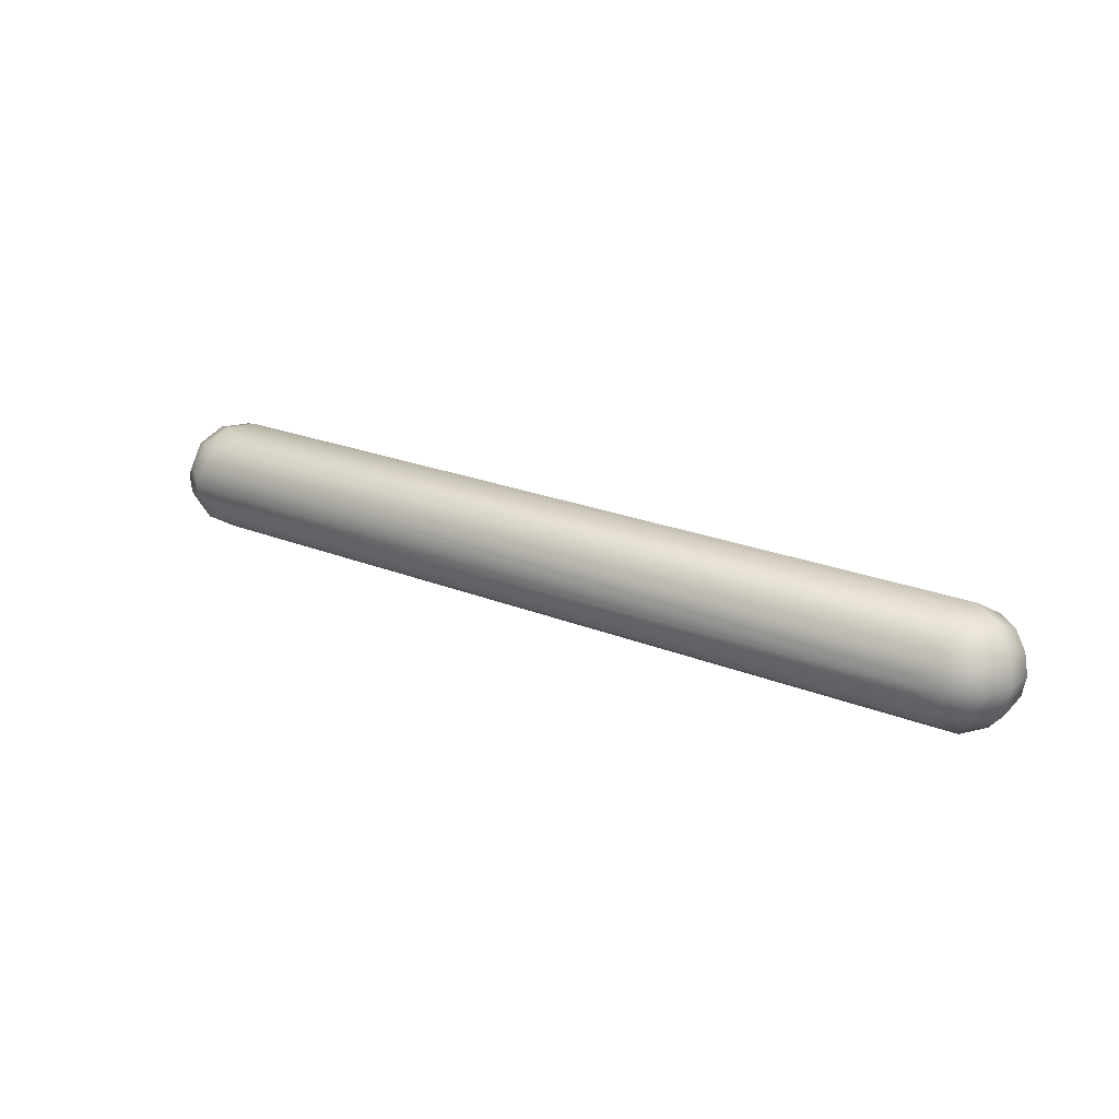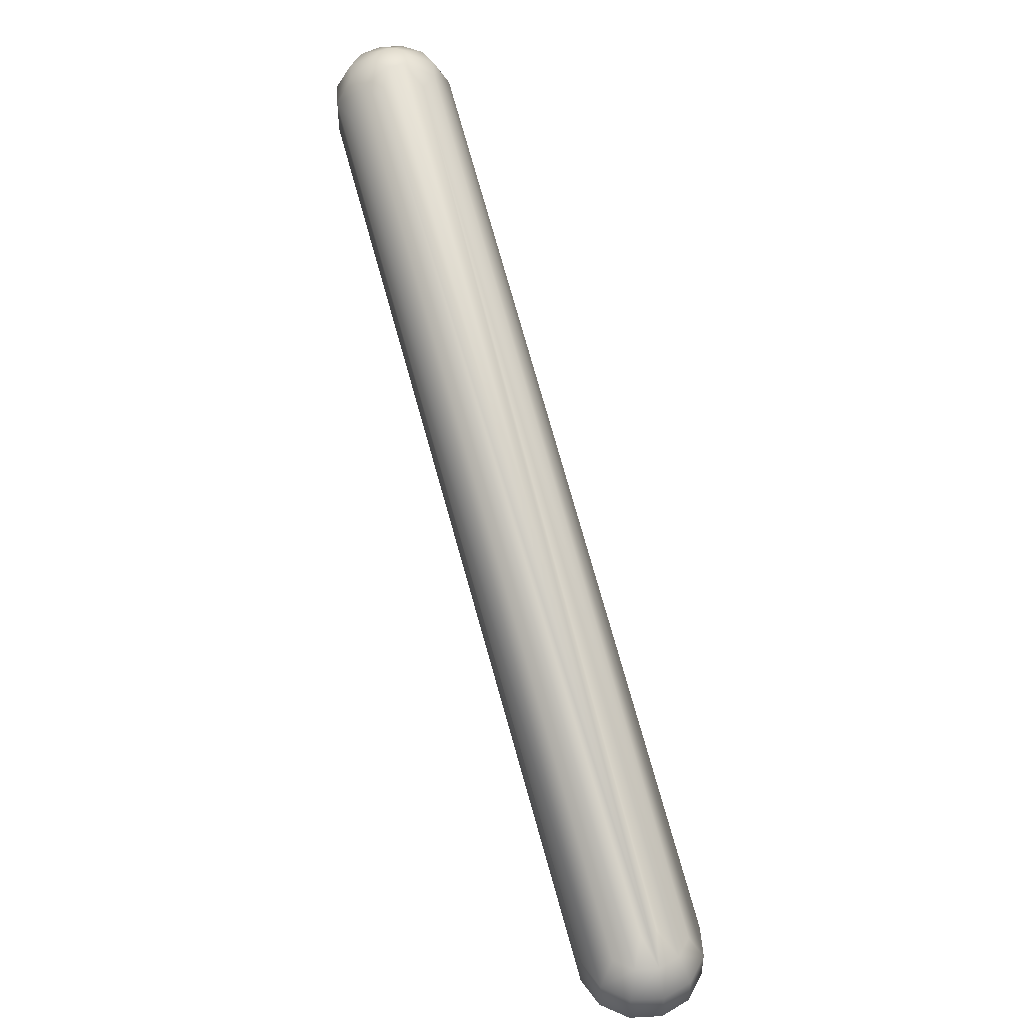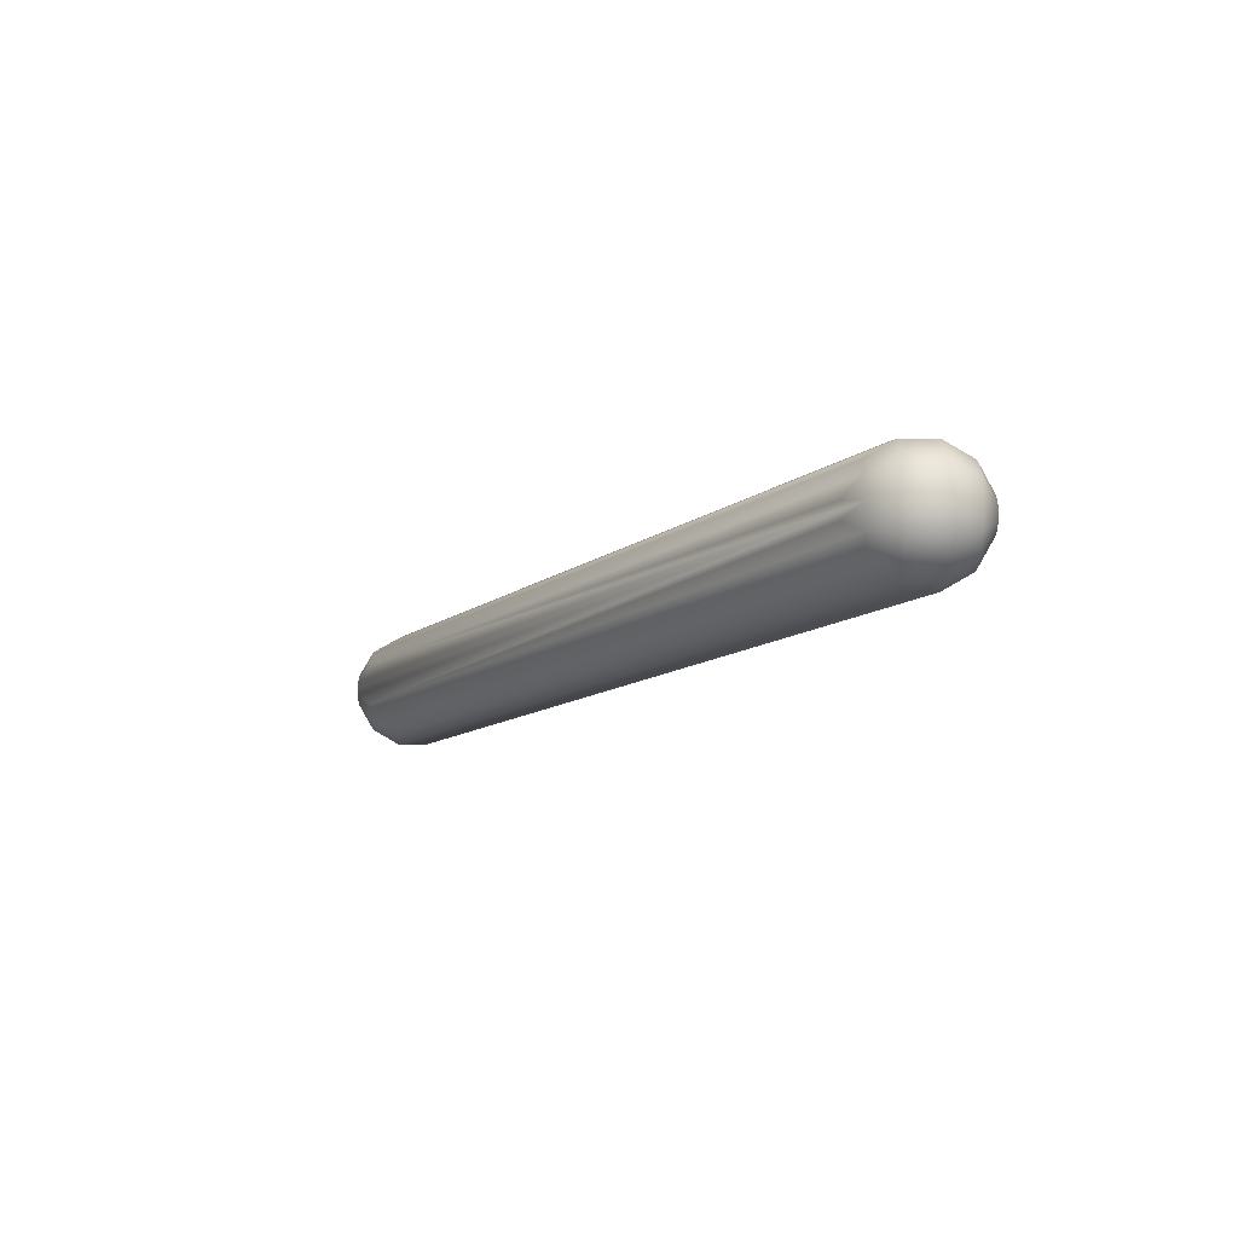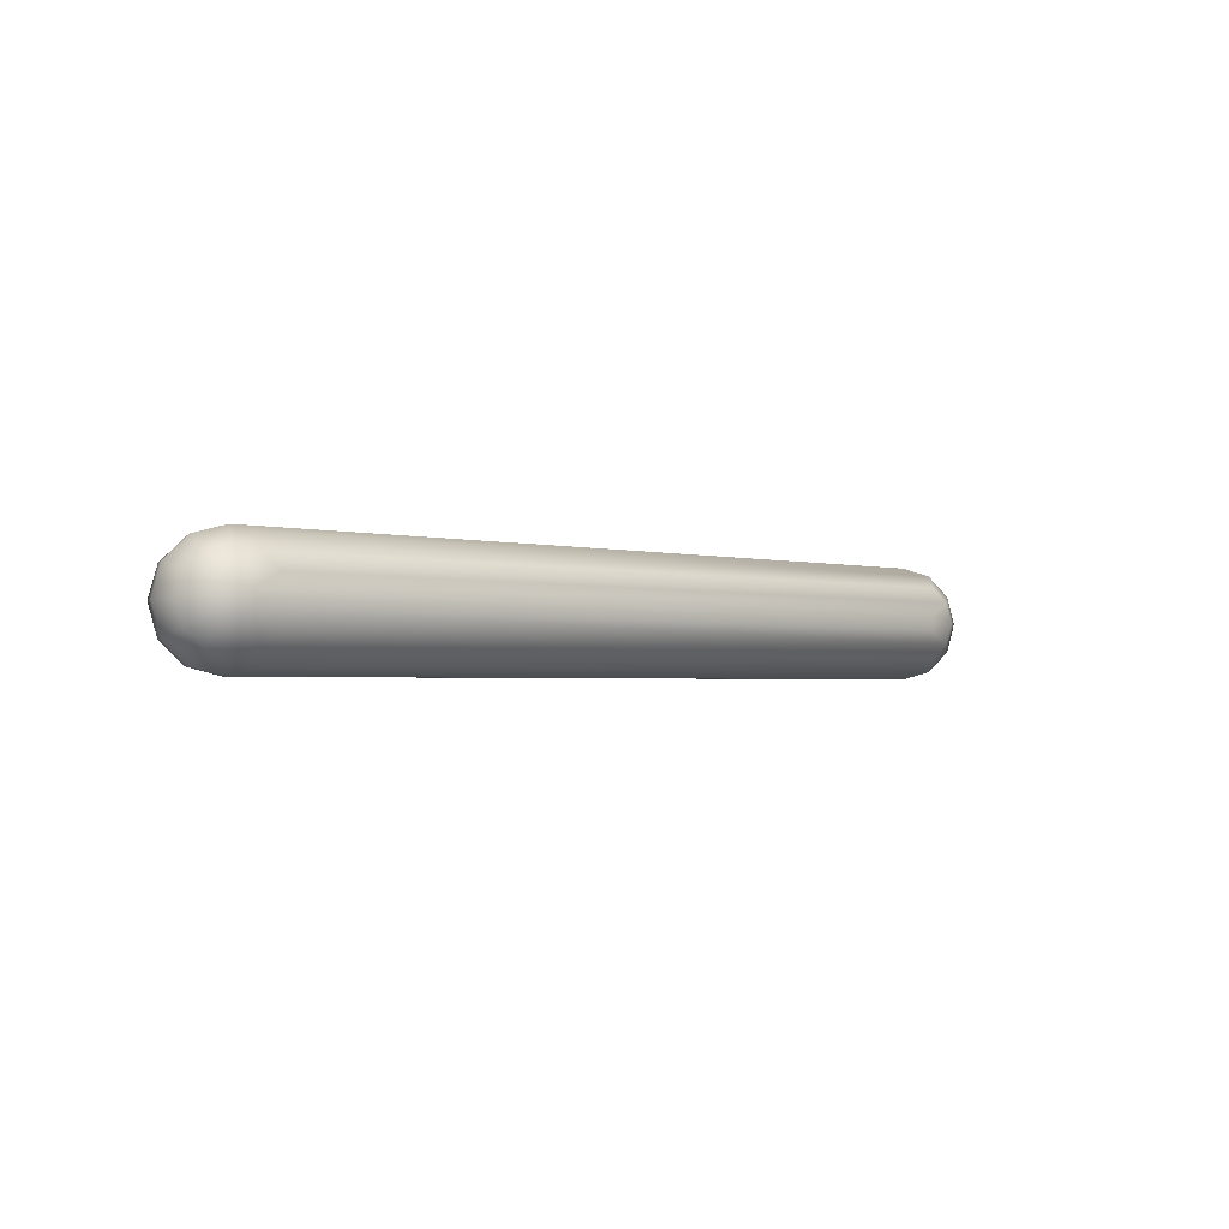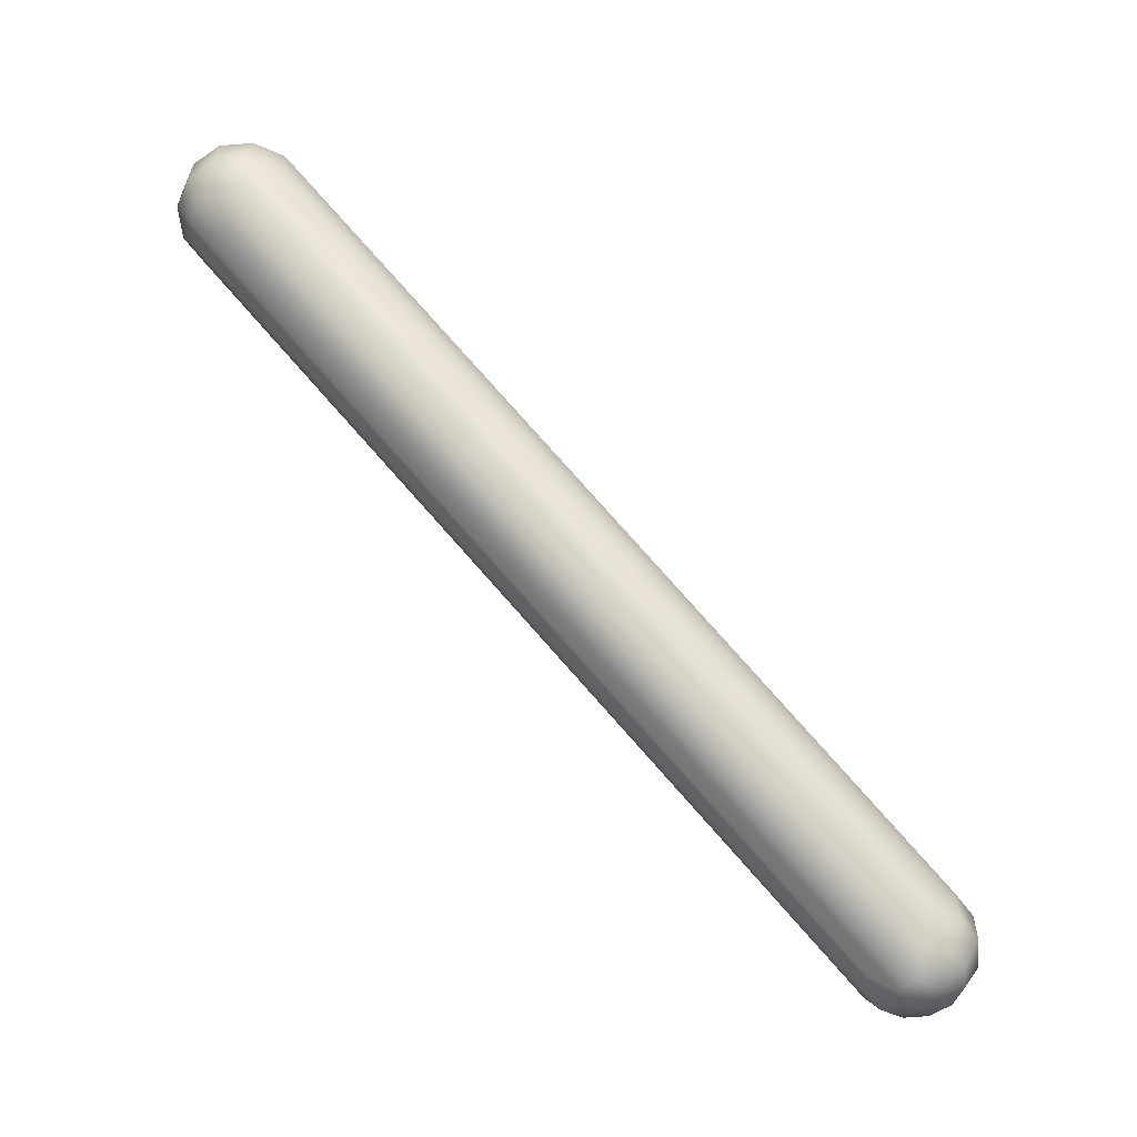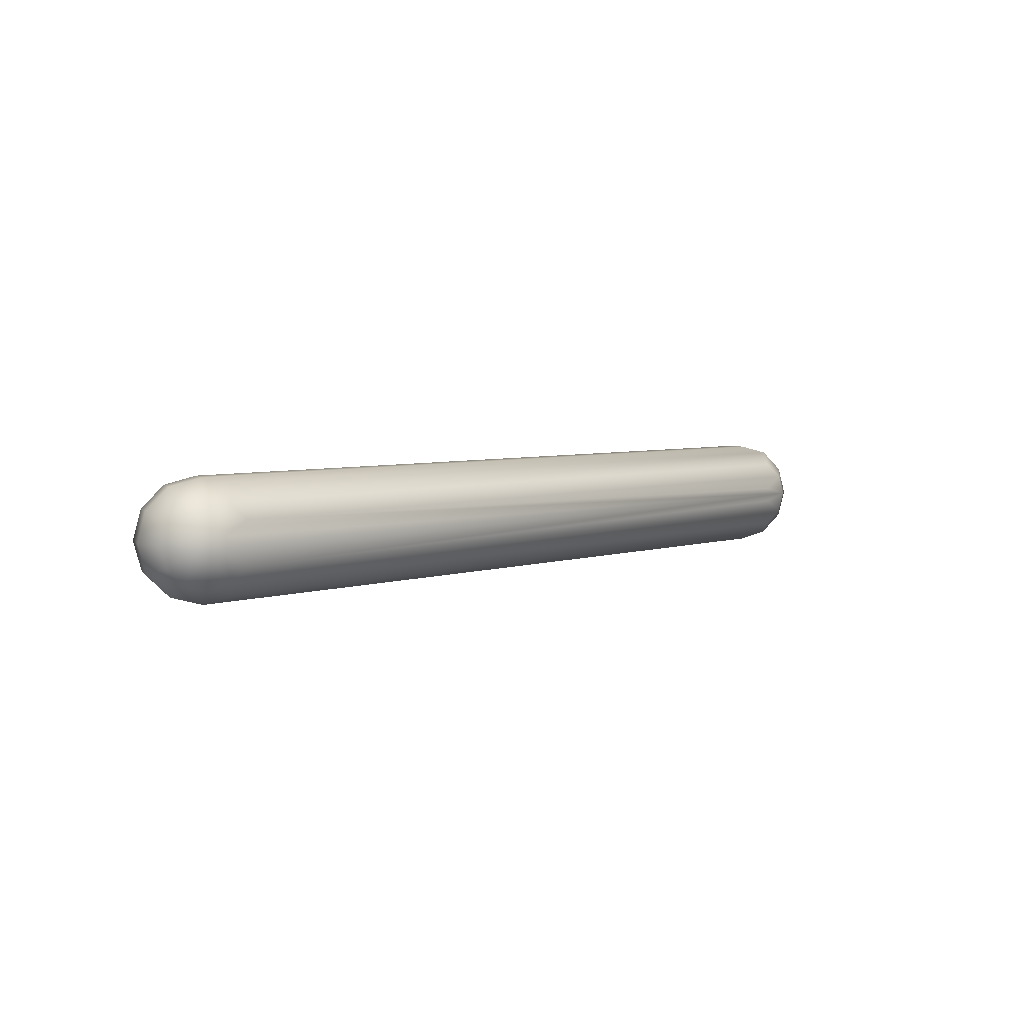
<metadata>
{"format":"obj","ext":"obj","renderer":"f3d","projection":"perspective","resolution":1024,"background":"white","views":[{"elev":21.8,"azim":-114.2,"up":"+Z"},{"elev":47.0,"azim":-108.4,"up":"+Y"},{"elev":-11.8,"azim":-90.4,"up":"+Z"},{"elev":-1.9,"azim":-16.6,"up":"+Z"},{"elev":-57.1,"azim":140.2,"up":"+Y"},{"elev":4.5,"azim":161.3,"up":"+Z"}]}
</metadata>
<code>
o edge_04
g edge_04_Mesh
v -4.853 0.1697 -0.08485
v -4.946 0.2318 -0.03106
v -4.83 0.1697 -0
v -7.946 -1.964 -0.03106
v -4.938 -0.2318 -0
v -7.938 -1.964 -1e-06
v -5.116 0.06212 -0.2008
v -5.085 0.1697 -0.147
v -5 0.06212 -0.2318
v -7.915 -1.902 -0.147
v -4.853 -0.1697 -0.08485
v -7.853 -1.902 -0.08485
v -7.969 -1.964 0.05379
v -8.031 -1.964 0.05379
v -7.946 -1.964 0.03106
v -5.054 0.2318 -0.03106
v -5.147 0.1697 -0.08485
v -7.915 -1.902 0.147
v -4.853 -0.1697 0.08485
v -4.915 -0.1697 0.147
v -8 -1.902 -0.1697
v -8.031 -1.964 -0.0538
v -8.085 -1.902 -0.147
v -4.768 -0.06212 -0
v -4.799 -0.06212 0.1159
v -5 -0.06212 -0.2318
v -4.884 -0.06212 -0.2008
v -8 -1.794 -0.2318
v -4.946 -0.2318 -0.03106
v -5.054 0.2318 0.03106
v -4.938 0.2318 -0
v -5.062 0.2318 -0
v -4.884 0.06212 0.2008
v -4.853 0.1697 0.08485
v -4.915 0.1697 0.147
v -5 0.06212 0.2318
v -8 -1.794 0.2318
v -5 -0.06212 0.2318
v -4.83 -0.1697 -0
v -4.946 -0.2318 0.03106
v -8.116 -1.67 0.2008
v -5.085 0.1697 0.147
v -8.085 -1.562 0.147
v -8.116 -1.794 -0.2008
v -8 -1.67 -0.2318
v -7.884 -1.794 -0.2008
v -5.031 0.2318 -0.0538
v -5 0.2318 -0.06212
v -4.799 0.06212 0.1159
v -8.17 -1.562 -1e-06
v -8 -1.902 0.1697
v -8.116 -1.794 0.2008
v -8 -1.67 0.2318
v -4.915 -0.1697 -0.147
v -8.116 -1.67 -0.2008
v -4.768 0.06212 -0
v -8.201 -1.67 -0.1159
v -8.232 -1.794 -1e-06
v -8.232 -1.67 -1e-06
v -4.884 0.06212 -0.2008
v -4.799 0.06212 -0.1159
v -8.085 -1.562 -0.147
v -4.969 0.2318 -0.0538
v -4.915 0.1697 -0.147
v -5 0.2318 0.06212
v -5.031 0.2318 0.05379
v -8.054 -1.5 0.03106
v -5.147 0.1697 0.08485
v -8.201 -1.794 0.1159
v -8.147 -1.902 0.08485
v -4.884 -0.06212 0.2008
v -4.969 0.2318 0.05379
v -5 0.1697 -0.1697
v -8 -1.964 0.06212
v -8.054 -1.964 -0.03106
v -8.062 -1.964 -1e-06
v -8.17 -1.902 -1e-06
v -8 -1.964 -0.06212
v -8.085 -1.902 0.147
v -8.147 -1.562 -0.08485
v -8.201 -1.67 0.1159
v -8.147 -1.562 0.08485
v -5 0.1697 0.1697
v -5.116 0.06212 0.2008
v -8.147 -1.902 -0.08485
v -4.799 -0.06212 -0.1159
v -8.201 -1.794 -0.1159
v -8.054 -1.5 -0.03106
v -7.969 -1.964 -0.0538
v -7.853 -1.902 0.08485
v -7.884 -1.794 0.2008
v -4.946 0.2318 0.03106
v -8.054 -1.964 0.03106
f 1 2 3
f 4 5 6
f 7 8 9
f 10 11 12
f 13 14 15
f 16 8 17
f 18 19 20
f 21 22 23
f 19 24 25
f 26 27 28
f 29 4 11
f 30 31 32
f 33 34 35
f 36 37 38
f 39 19 40
f 41 42 43
f 28 44 45
f 28 46 10
f 47 8 16
f 48 8 47
f 49 34 33
f 16 17 50
f 51 37 52
f 41 37 53
f 54 27 11
f 12 4 10
f 55 9 45
f 56 34 49
f 57 58 59
f 11 24 39
f 11 39 29
f 10 21 28
f 60 1 61
f 50 57 59
f 62 8 55
f 63 64 48
f 65 31 66
f 67 68 50
f 52 69 70
f 71 25 33
f 20 71 18
f 53 36 41
f 72 65 35
f 50 32 16
f 50 68 30
f 8 73 9
f 7 9 55
f 42 68 43
f 18 51 74
f 75 76 77
f 78 21 10
f 79 14 51
f 46 27 10
f 33 25 49
f 10 27 54
f 39 24 19
f 55 8 7
f 55 80 62
f 59 58 81
f 43 82 41
f 11 4 12
f 39 5 29
f 5 15 6
f 20 19 71
f 52 37 41
f 83 36 35
f 25 24 49
f 41 36 84
f 9 64 60
f 61 1 56
f 42 36 83
f 66 31 30
f 54 11 10
f 48 73 8
f 28 9 26
f 45 9 28
f 77 85 75
f 44 57 55
f 78 22 21
f 74 13 18
f 59 81 50
f 52 81 69
f 28 27 46
f 9 27 26
f 60 27 9
f 27 86 11
f 87 57 44
f 80 88 17
f 30 68 42
f 82 67 50
f 22 14 75
f 4 89 10
f 71 19 25
f 29 5 4
f 18 15 90
f 40 15 5
f 71 91 18
f 18 37 51
f 56 3 34
f 34 92 35
f 41 84 42
f 91 37 18
f 42 66 30
f 30 32 50
f 71 36 38
f 84 36 42
f 1 3 56
f 48 31 63
f 80 8 62
f 17 8 80
f 18 13 15
f 22 85 23
f 85 44 23
f 87 44 85
f 53 37 36
f 74 14 13
f 69 58 77
f 50 81 82
f 60 86 27
f 61 86 60
f 50 88 80
f 17 88 50
f 77 76 93
f 10 89 78
f 40 5 39
f 90 19 18
f 56 24 61
f 49 24 56
f 93 14 70
f 77 93 70
f 64 2 1
f 60 64 1
f 83 65 42
f 35 65 83
f 63 2 64
f 72 31 65
f 82 68 67
f 43 68 82
f 33 36 71
f 35 36 33
f 63 31 2
f 3 92 34
f 15 14 6
f 75 85 22
f 70 14 79
f 51 14 74
f 87 85 77
f 45 44 55
f 21 44 28
f 23 44 21
f 71 37 91
f 38 37 71
f 81 58 69
f 70 69 77
f 80 57 50
f 55 57 80
f 15 19 90
f 40 19 15
f 86 24 11
f 61 24 86
f 89 14 78
f 78 14 22
f 64 73 48
f 9 73 64
f 65 66 42
f 92 31 72
f 32 31 16
f 35 92 72
f 52 79 51
f 70 79 52
f 75 14 76
f 76 14 93
f 41 81 52
f 82 81 41
f 87 58 57
f 77 58 87
f 16 31 47
f 47 31 48
f 4 14 89
f 6 14 4
f 3 31 92
f 2 31 3

</code>
